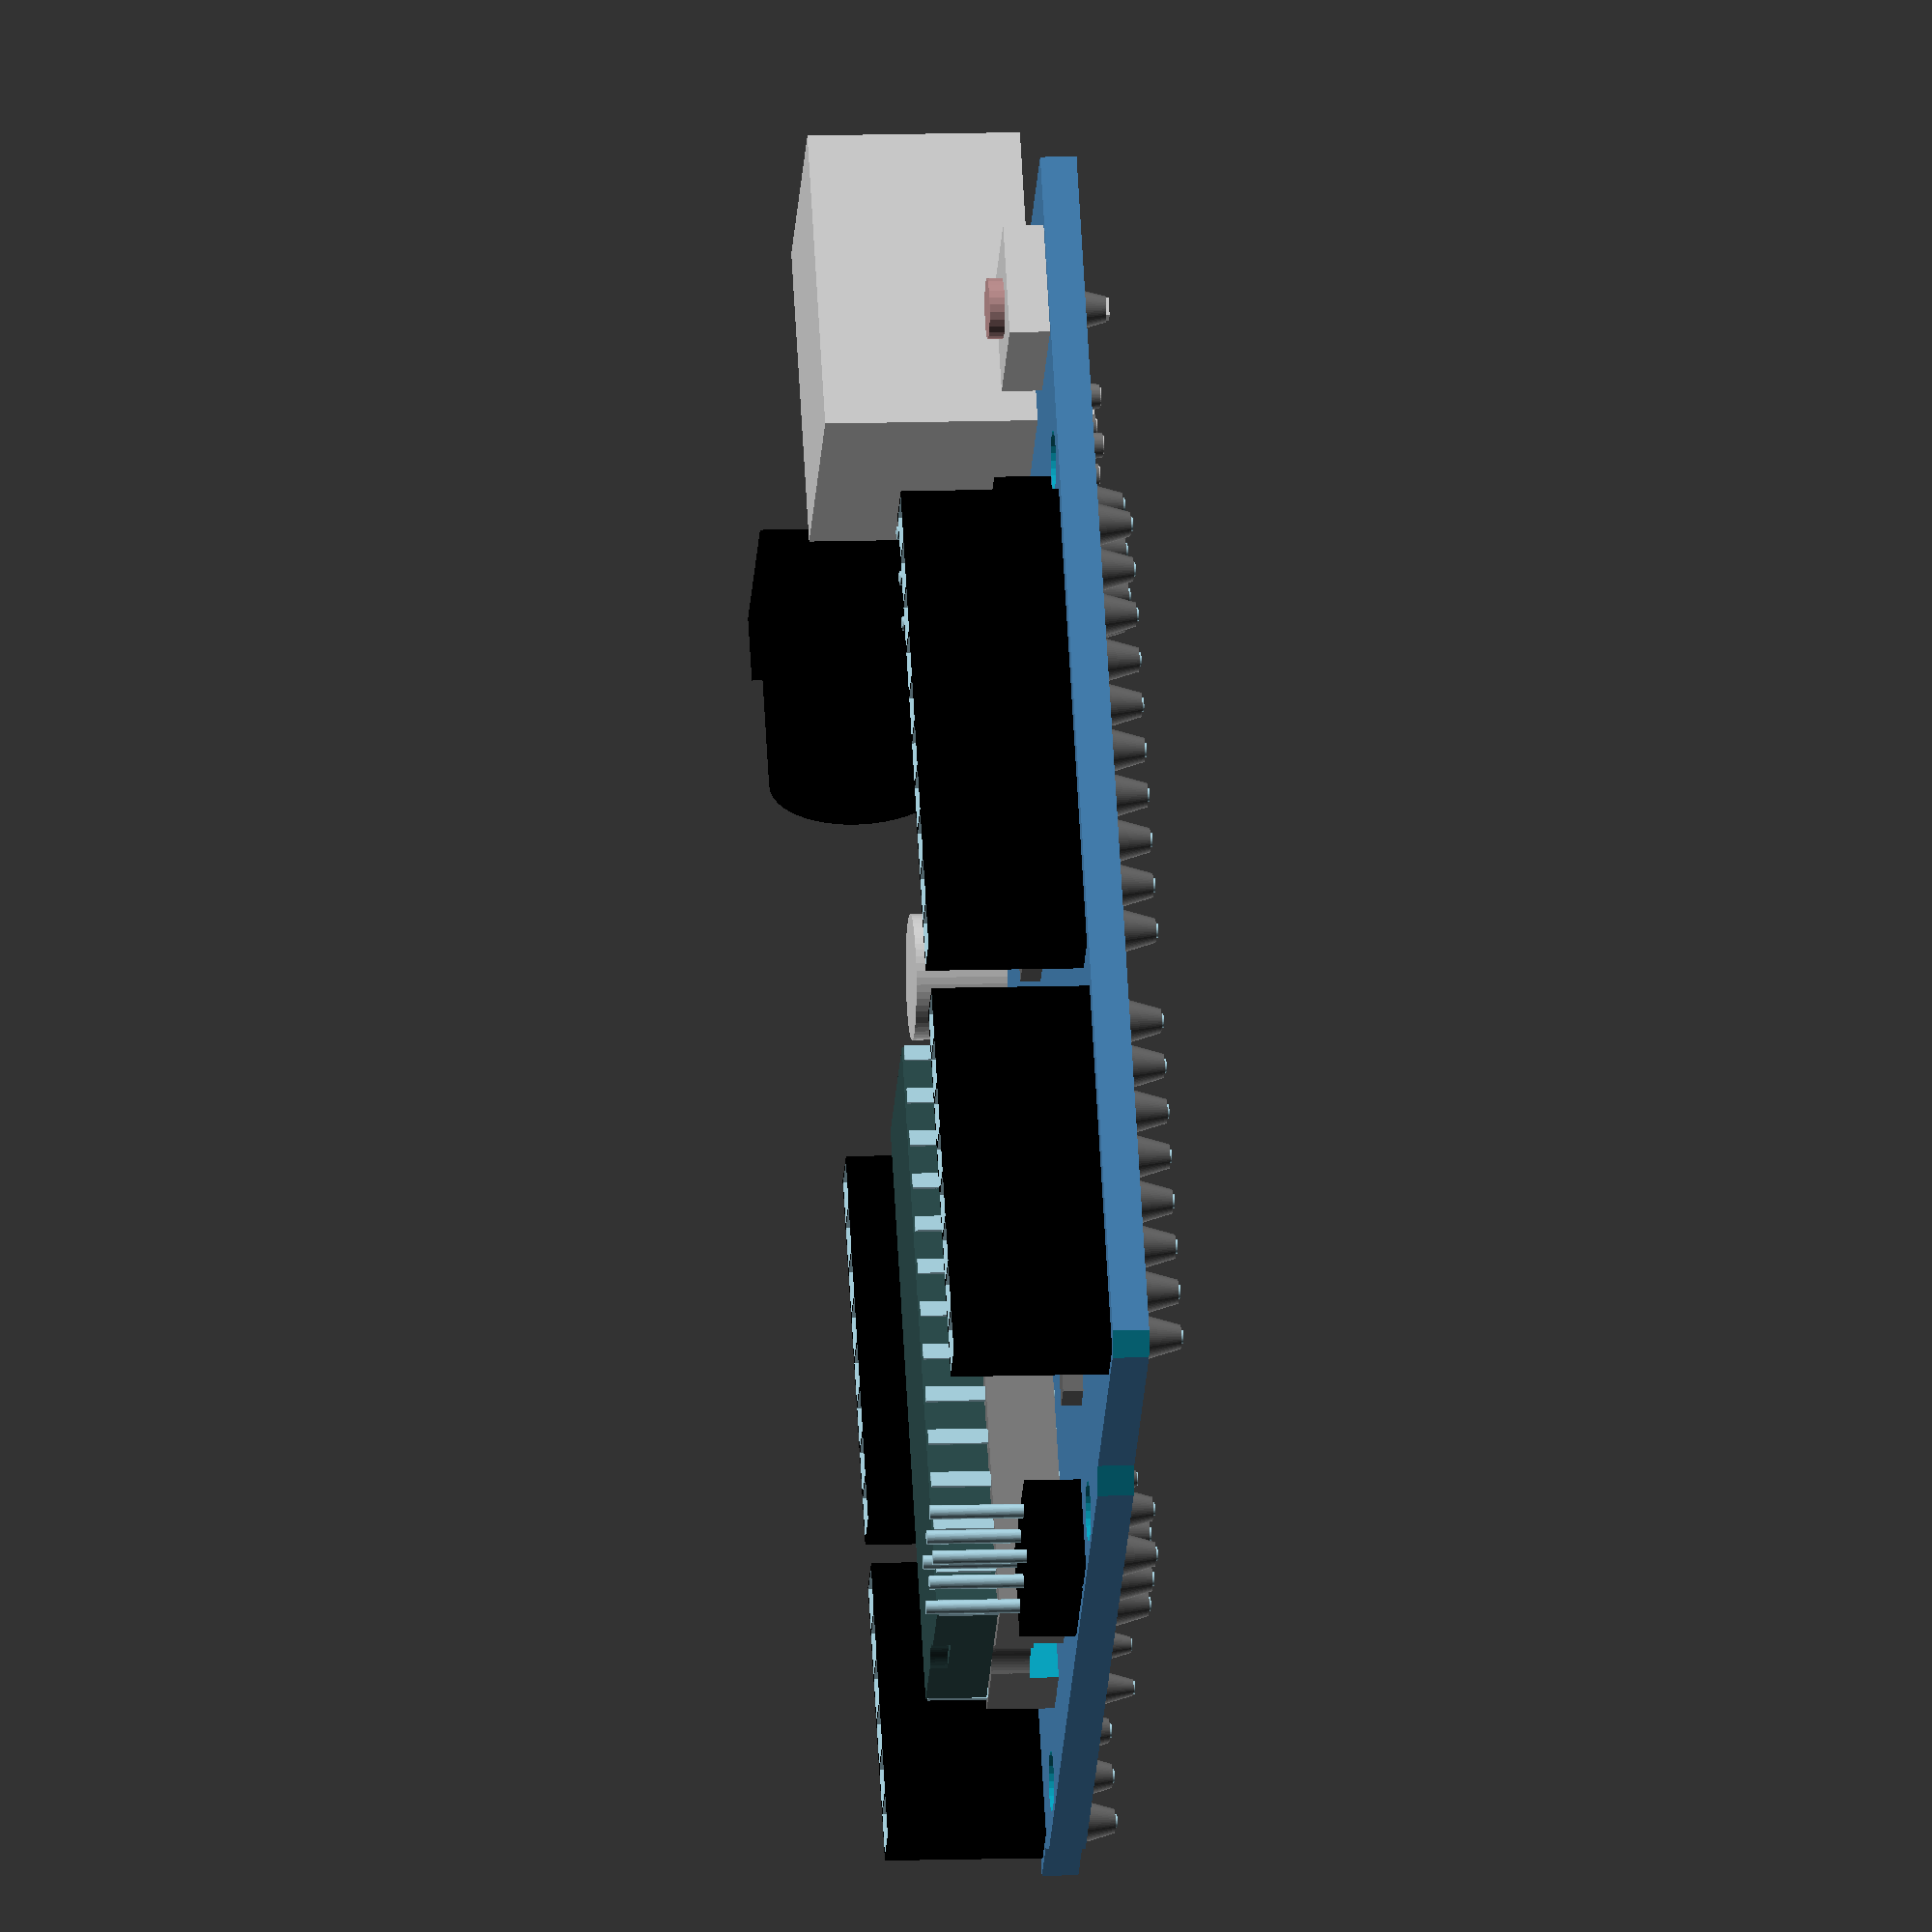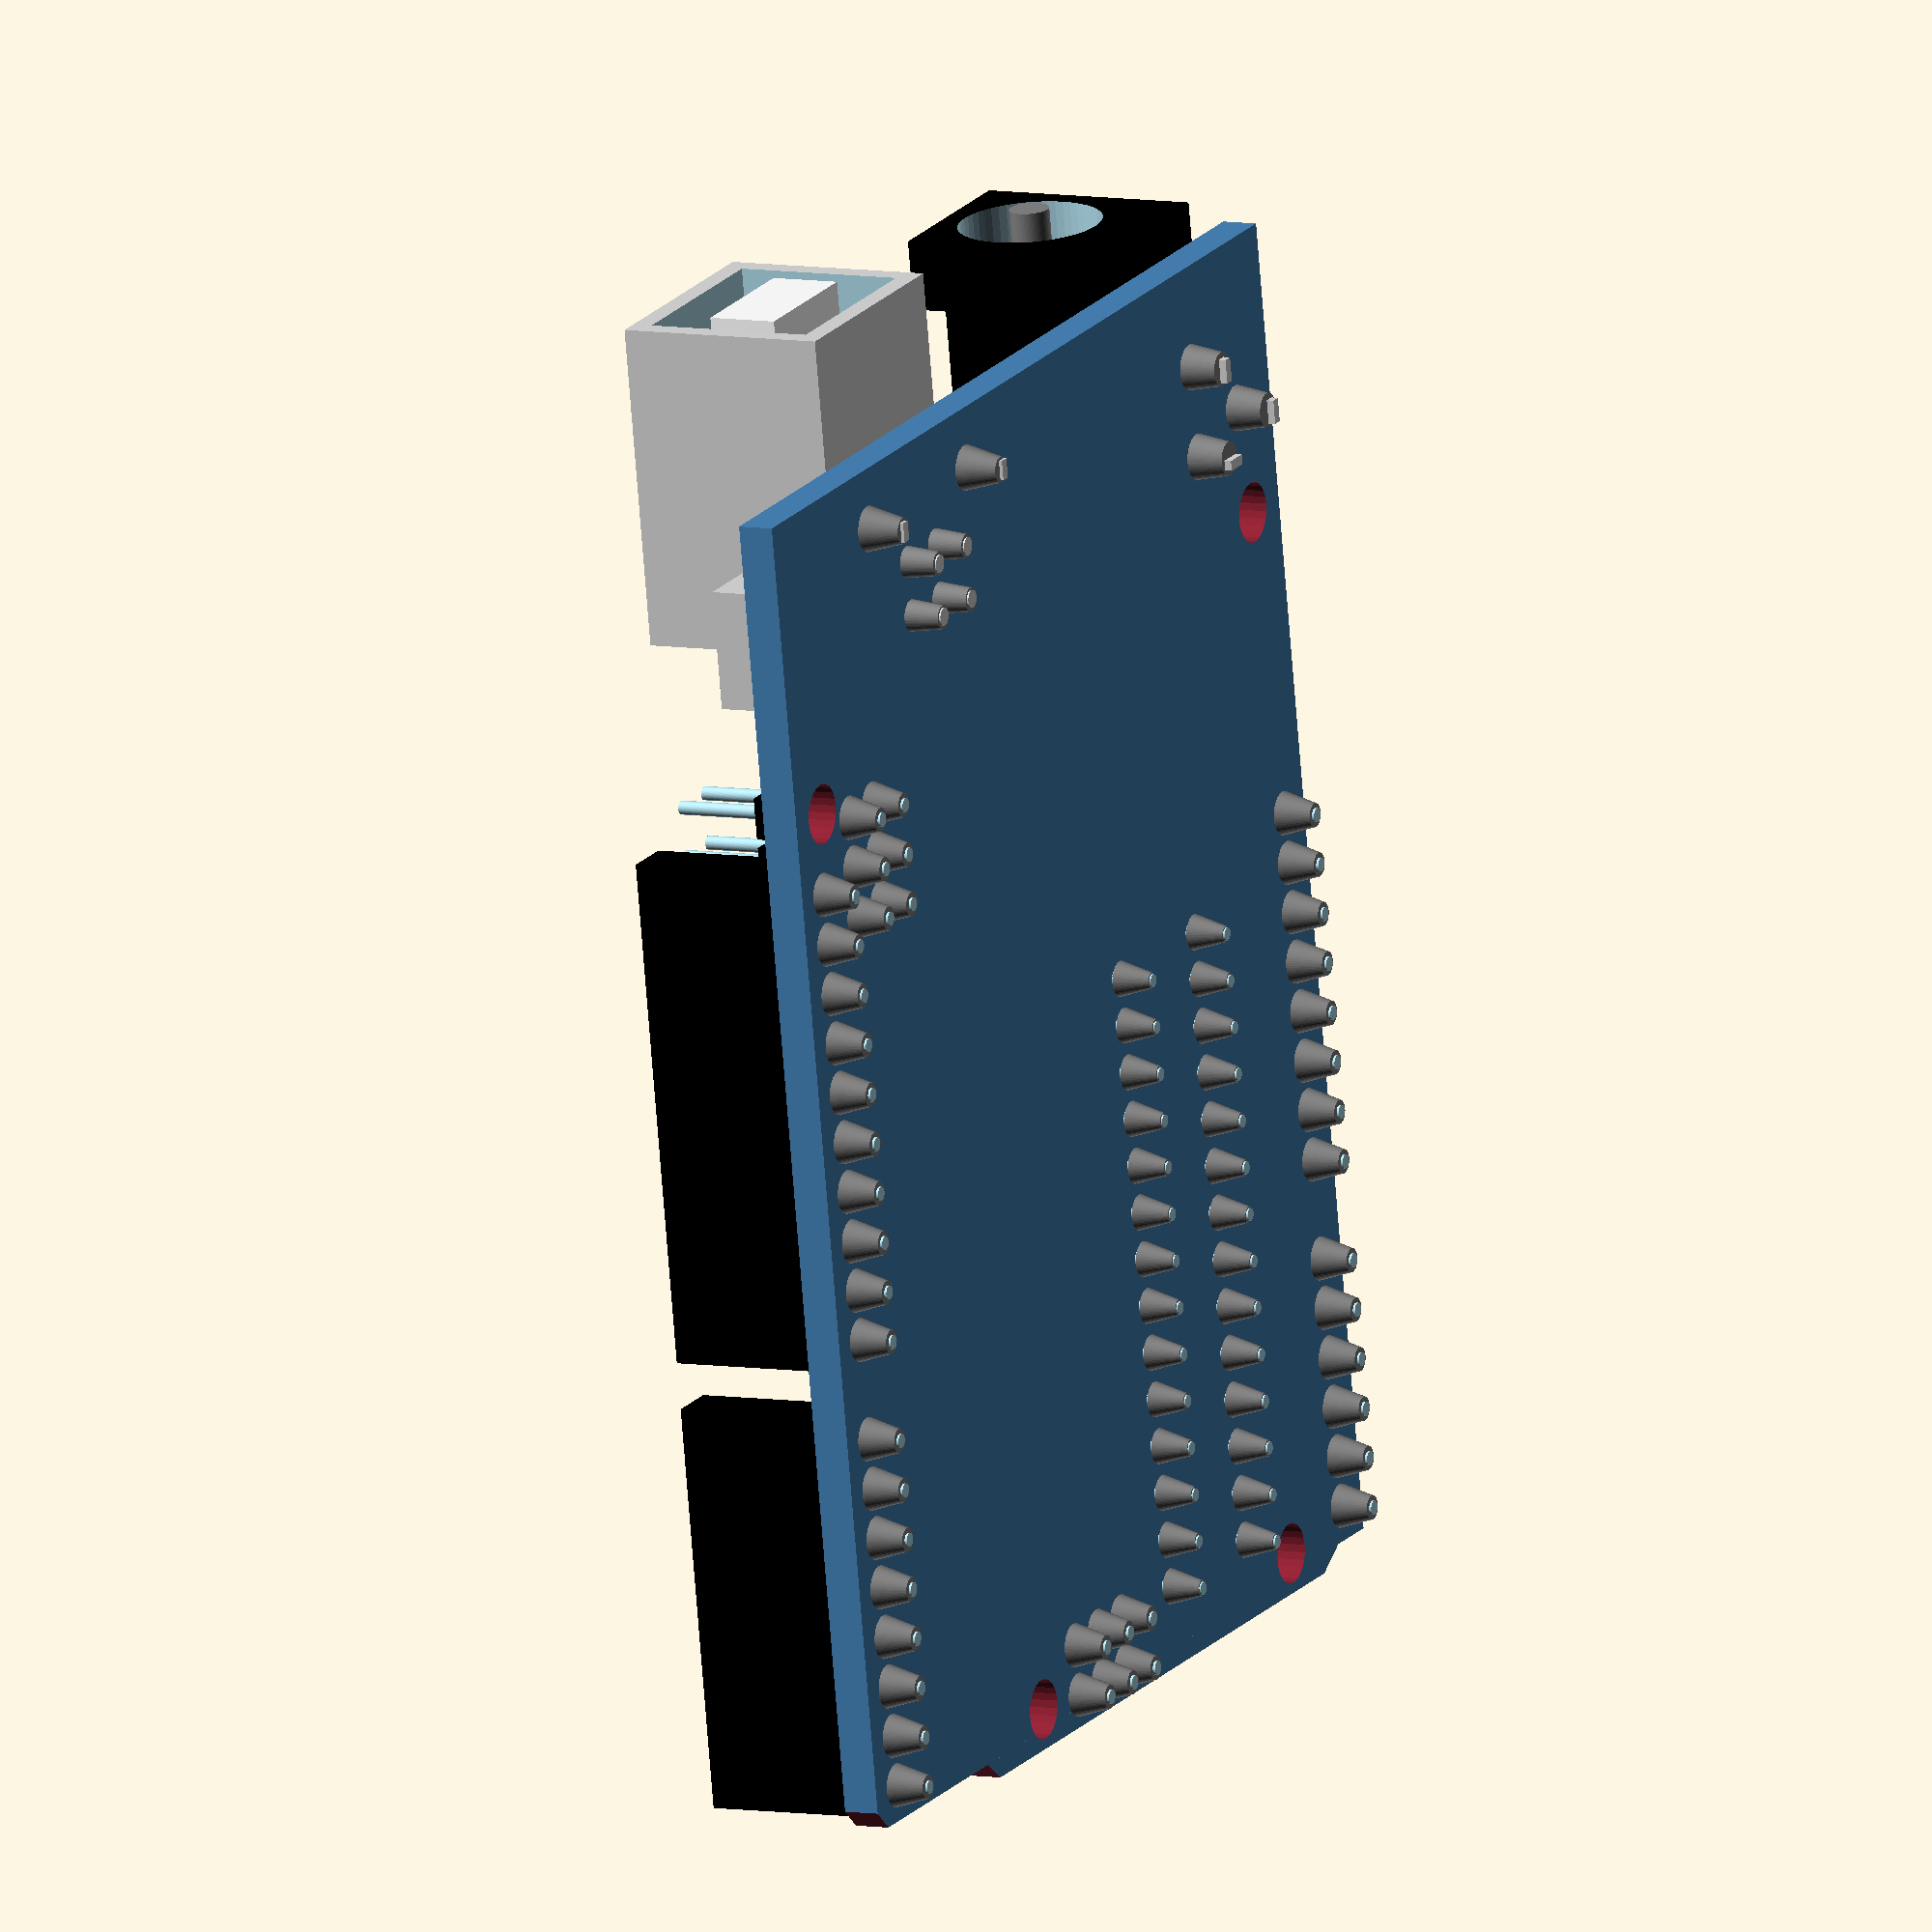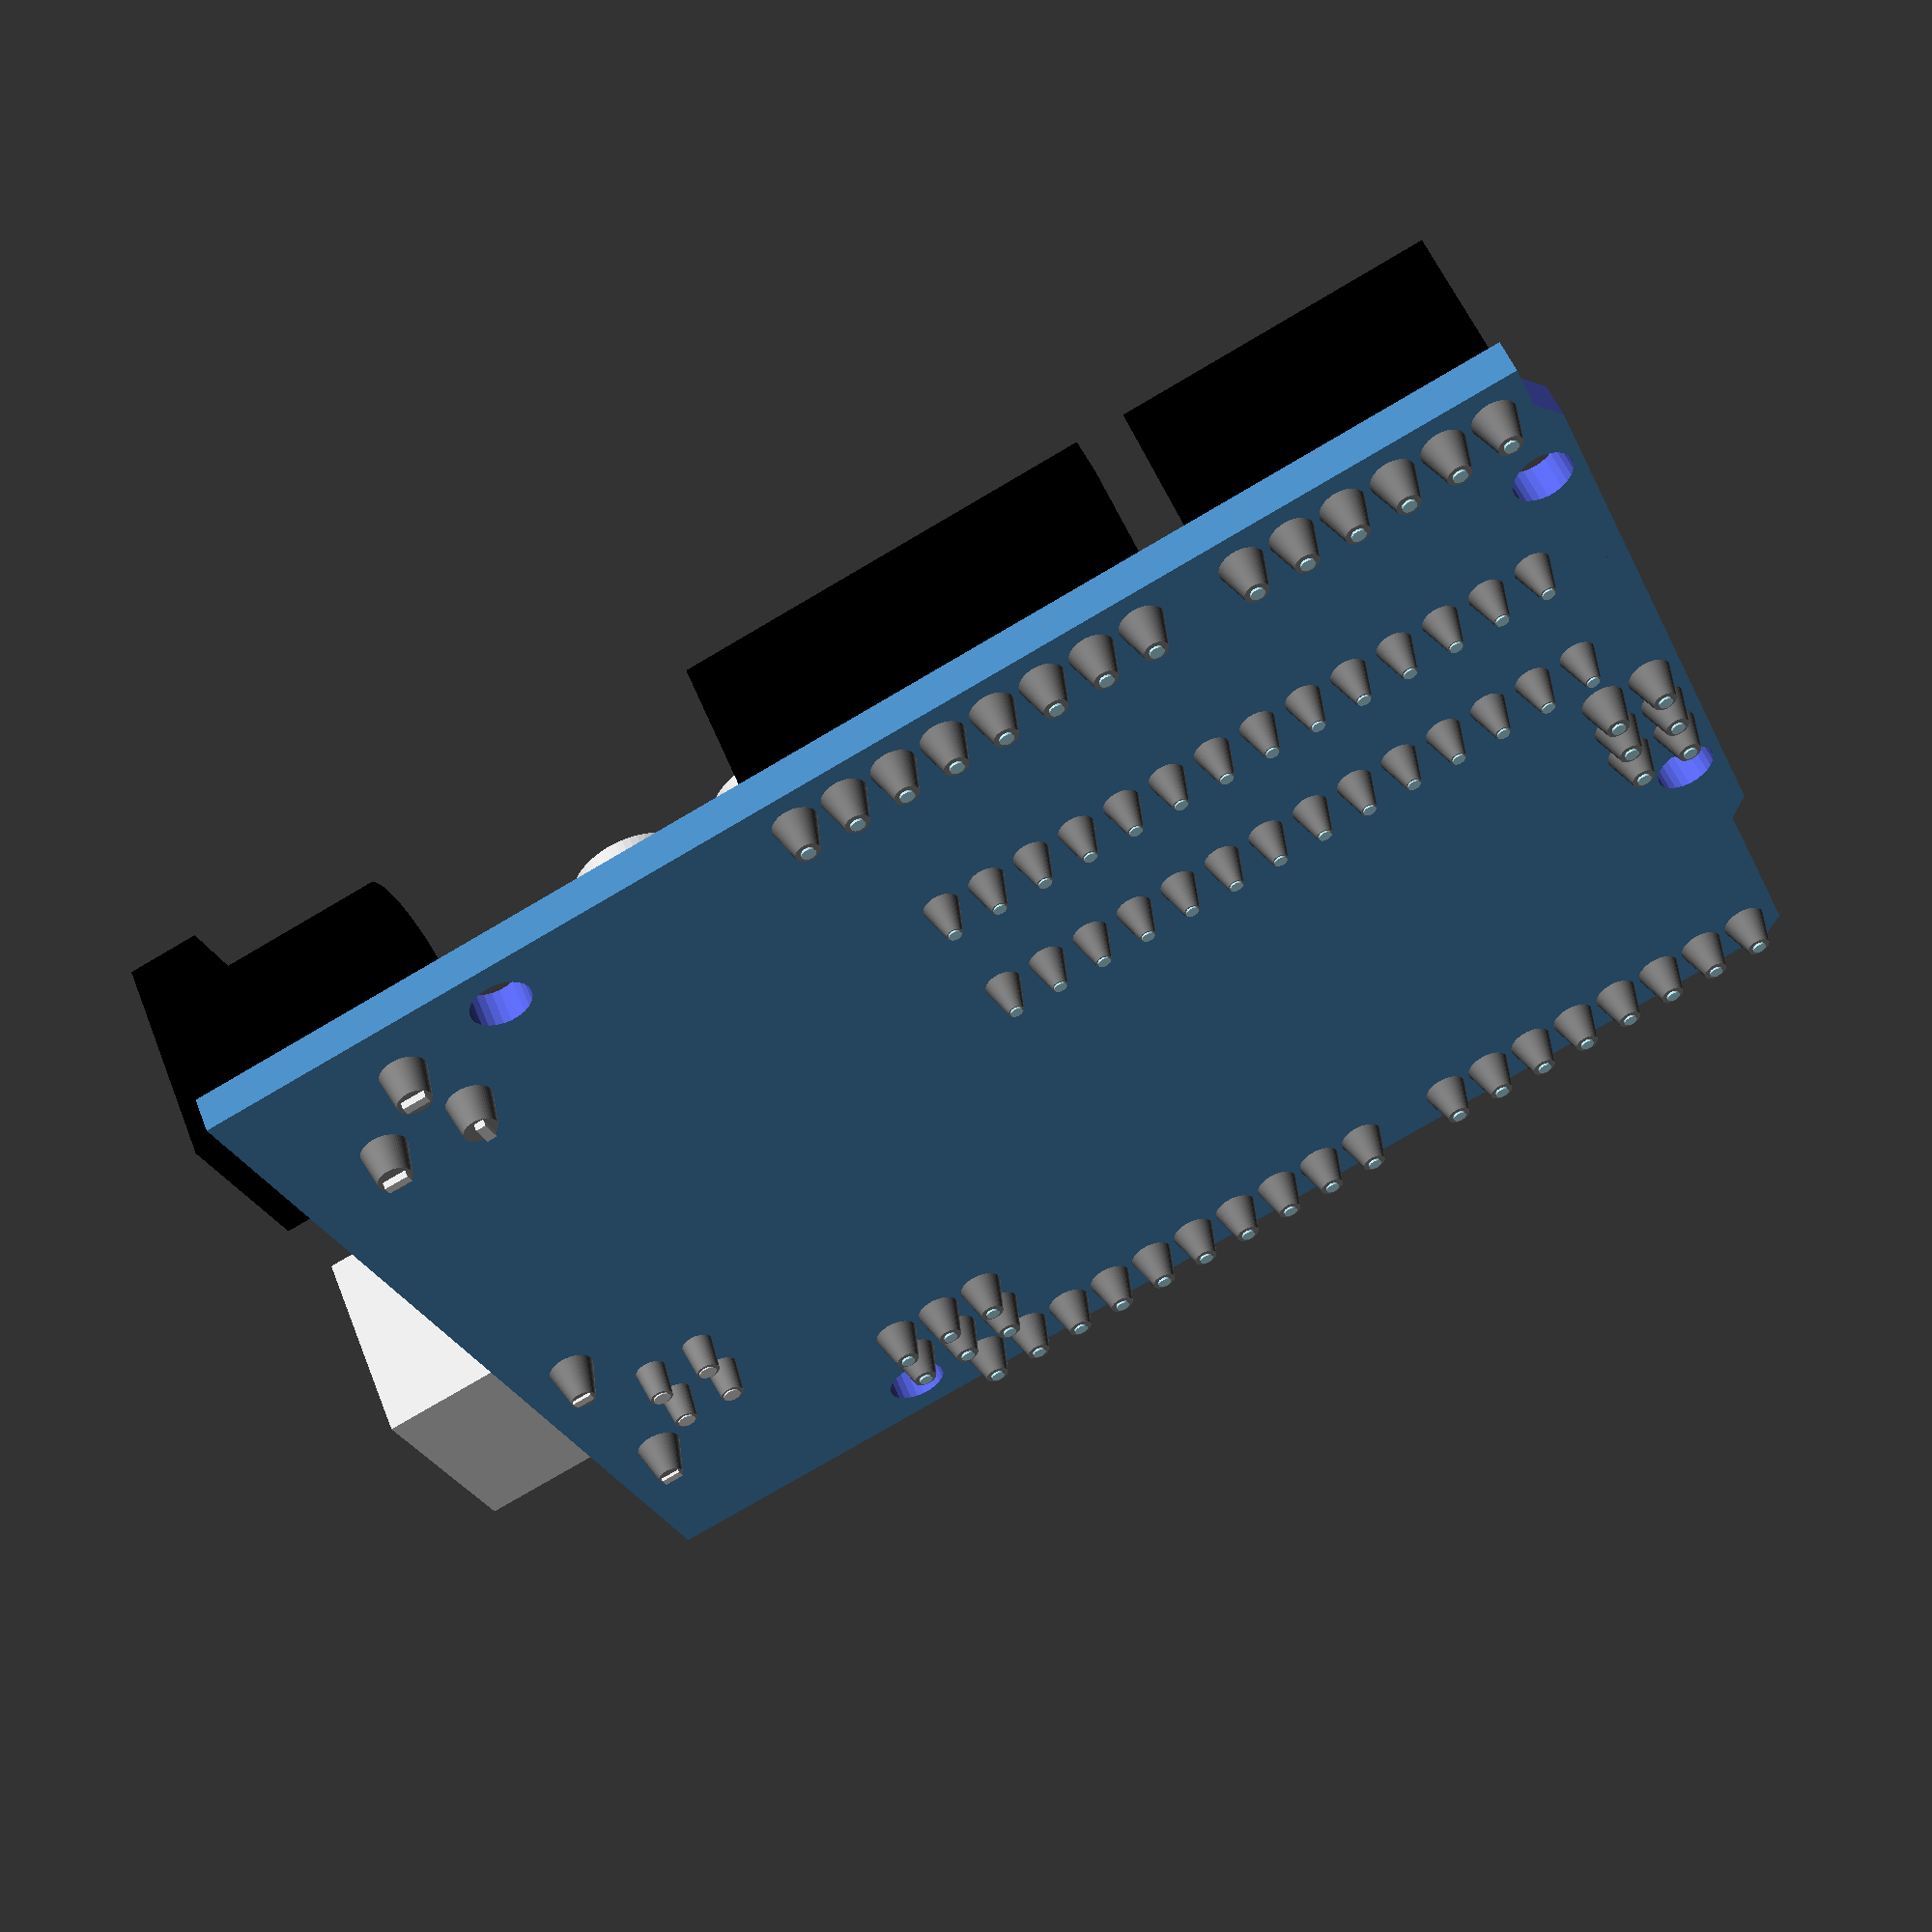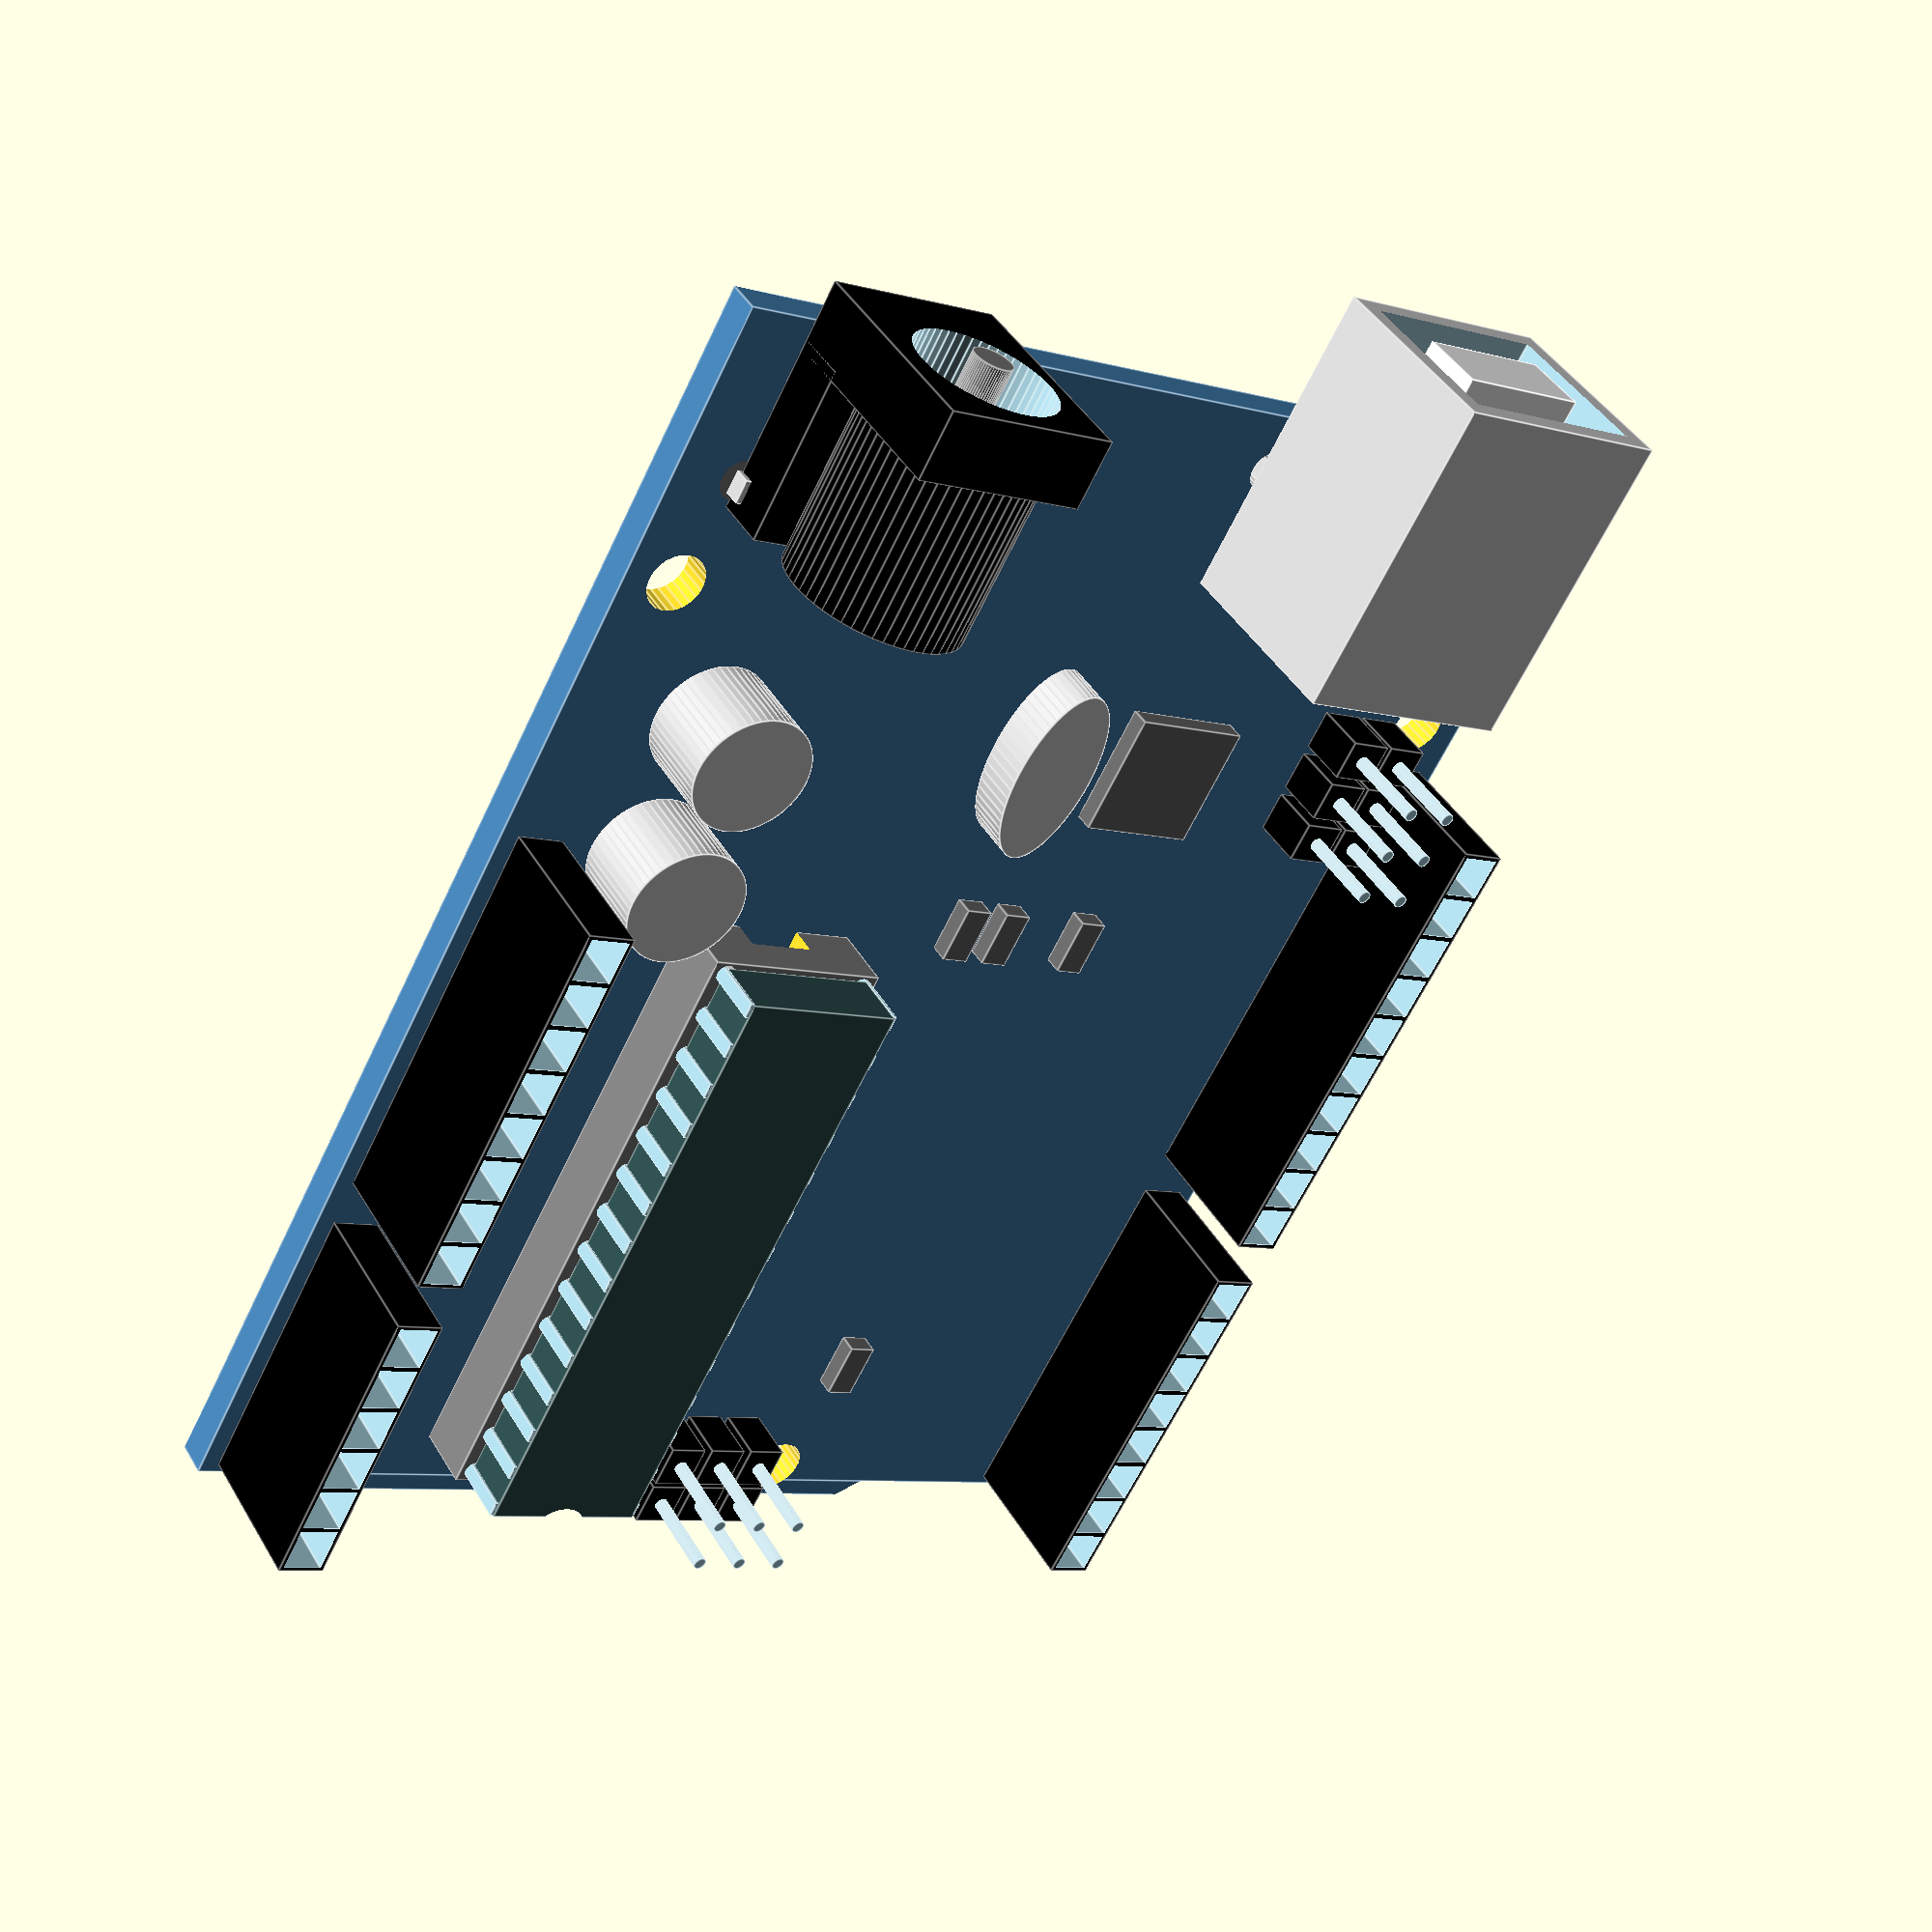
<openscad>
//Arduino uno avec trou percage PCB

//___________________________________VARIABLES__________________________________
afficher_arduino  ="o"; //o,n
afficher_texte    ="n"; //o,n
afficher_anneau   ="n"; //o,n
rotation_360      ="z"; //x,y,z,f,n
mouvement_hauteur ="n";


//___________________________________ANIMATIONS__________________________________
//Mettre :     FPS : 50  -----------    Etapes : 50    -----------
if(afficher_arduino=="o")
{
if(rotation_360=="z" && mouvement_hauteur=="o")
translate([0,0,42]) rotate([0,0,360*$t]) 
translate([0,0,-45*$t]) translate([0,0,2.2]) arduino_uno();
else if(rotation_360=="y" && mouvement_hauteur=="o")
translate([0,0,45]) rotate([0,-360*$t,0])
translate([0,0,-45*$t]) arduino_uno(); 
else if(rotation_360=="x" && mouvement_hauteur=="o")
translate([0,0,45]) rotate([360*$t,0,0])
translate([0,0,-45*$t]) arduino_uno();
else if(rotation_360 =="n" && mouvement_hauteur=="o")
translate([0,0,45]) translate([0,0,-45*$t]) arduino_uno();
else if(rotation_360 =="f")
{
 arduino_uno();
 if(afficher_anneau =="o")arduino_uno_anneau();   
}
else if(rotation_360=="x" && mouvement_hauteur=="n")translate([0,0,1.85]) 
rotate([360*$t,0,0]) arduino_uno();
else if(rotation_360=="y" && mouvement_hauteur=="n")translate([0,0,1.85]) 
rotate([0,360*$t,0]) arduino_uno();
else if(rotation_360=="z" && mouvement_hauteur=="n")translate([0,0,1.85]) 
rotate([0,0,360*$t]) arduino_uno();
else if(rotation_360=="n" && mouvement_hauteur=="n")
{ 
rotate([0,0,-90]) arduino_uno();
if(afficher_anneau =="o") rotate([0,0,-90]) arduino_uno_anneau();
}
else
{ }
}

//___________________________________MODULES__________________________________
module arduino_uno() 
{
    
    //atmega328P
    translate([9.6,14.15,1.73]) support_atmega328P();
    translate([9.6,14.15,1.75]) atmega328P();
    if(afficher_texte=="o") translate([0,0,-1.85]) texte_uno();
   
	translate([-53.7/2,-68/2,0]) 
    {	
		difference() 
        {
			union() 
            {
                //socle bas
		color("SteelBlue") cube([53.7, 67, 1.8]);
                              
                //partie arrière socle bas
		color("SteelBlue") translate([12,67,0]) cube([38.9, 1, 1.8]);
                
                //pin femelles
                translate([2.25,56.3,0]) pin_femelle_8();
                translate([2.25,56.3-(2.54*10),0]) pin_femelle_10();
                translate([51.50,58.85,0]) pin_femelle_6();
                translate([51.50,58.85-(2.54*8),0]) pin_femelle_8();
                        
                //condensateur
		color("LightGrey") translate([45.5,20.9,4.05]) cylinder(r=3.1, h=4.5, center=true, $fn=55);
		color("LightGrey") translate([45.5,28.4,4.05]) cylinder(r=3.1, h=4.5, center=true, $fn=55);
                
                //usb carré
                difference()
                {
		         color("LightGrey") translate([9.6,-6.7,1.8]) cube([12,16.2,10.5]);
                 color("lightblue") translate([9.6+1,-6.7-0.1,1.8+1]) cube([12-2,16.2-2,10.5-2]);   
                }
                color("white") translate([9.6+1+1.5,-6.7-0.1,1.8+1+2.5]) cube([12-2-3,16.2-2,10.5-2-5]);
                
                //bouton reset
		        color("LightGrey") translate([22.9-22.5,52.6-49,1.8]) cube([6,6,2]);
		        color("RosyBrown") translate([25.9-22.5,55.6-49,4.05]) cylinder(r=1.5, h=1, center=true, $fn=25);
                
                //pin ICSP1
                translate([22.22,63.83,0]) pin_male_2();
                translate([22.22+2.54,63.83,0]) pin_male_2();
                translate([22.22+2.54+2.54,63.83,0]) pin_male_2();

                //pin ICSP2
                rotate([0,0,90]) translate([16.5+(2.54*2),-8.2,0]) pin_male_2();
                rotate([0,0,90]) translate([16.5+2.54,-8.2,0]) pin_male_2();
                rotate([0,0,90]) translate([16.5,-8.2,0]) pin_male_2();               
                
                
                //sortie jack alim
                difference()
                {                
		 color("black") translate([41.2,-2,1.8]) cube([9,3.5,11]);                    
                 color("lightblue") rotate([90,0,0]) translate([45.5,8.2,-1.05]) cylinder(r=3.6, h=7.5, center=true, $fn=55);    
	        }
                difference()
                {  
                 color("black") rotate([90,0,0]) translate([45.5,8.2,-5.05]) cylinder(r=4.5, h=9.5, center=true, $fn=55);
                 color("lightblue") rotate([90,0,0]) translate([45.5,8.2,-1.05]) cylinder(r=3.6, h=7.5, center=true, $fn=55);            }
                 color("black") translate([41.2,1,1.8]) cube([9.0,8.8,2.8]);
                 color("grey") rotate([90,0,0]) translate([45.5,8.2,-1.05]) cylinder(r=1.0, h=7.5, center=true, $fn=55);
                 
                 //TKD 16 000
                 color("LightGrey") translate([26.5,20,1.80])
                 resize ([4.5,9.5,0]) cylinder (r=2, h=2.5, $fn=60);  
                 
                //Atmega 16U2 mini
                color("DimGray") translate([15,17,1.8]) rotate([0,0,0]) cube([6.4,6.4,1.0]); 
                 
                //Led Power
                color("DimGray") translate([45.4,39.0,1.8]) rotate([0,0,0]) cube([1.5,3.0,1.0]); 
  
                //Led ON
                color("DimGray") translate([17.0,57.0,1.8]) rotate([0,0,0]) cube([1.5,3.0,1.0]); 
   
                //Led L
                color("DimGray") translate([17.0,29.0,1.8]) rotate([0,0,0]) cube([1.5,3.0,1.0]); 
    
                //Led TX
                color("DimGray") translate([22.0,29.0,1.8]) rotate([0,0,0]) cube([1.5,3.0,1.0]); 
                //Led RX
                color("DimGray") translate([24.5,29.0,1.8]) rotate([0,0,0]) cube([1.5,3.0,1.0]);            
           }
                      
             // trous pin arduino uno
             for (i = [-4:3])  
              {                          
               color("grey")translate ([2.24,i*2.54+57.56,0.89]) cylinder (r=0.44, h=1.83, $fn=60, center=true );
              }
             for (i = [-15:-6])  
              {                          
               color("grey")translate ([2.24,i*2.54+57.56,0.89]) cylinder (r=0.44, h=1.83, $fn=60, center=true );
              }
             //ICSP1
             for (i = [0:2])  
              {                          
               color("grey")translate ([i*2.54+22.22,66.38-2.54,0.89]) cylinder (r=0.44, h=1.83, $fn=60, center=true );
               color("grey")translate ([i*2.54+22.22,66.38,0.89]) cylinder (r=0.44, h=1.83, $fn=60, center=true );
              }
             //ICSP2
             for (i = [0:2])  
              {                          
               color("grey")translate ([8.2,i*2.54+16.50,0.89]) cylinder (r=0.44, h=1.83, $fn=60, center=true );
               color("grey")translate ([8.2-2.54,i*2.54+16.50,0.89]) cylinder (r=0.44, h=1.83, $fn=60, center=true );
              }
             for (i = [-2:3])  
              {                          
               color("grey")translate ([51.50,i*2.54+57.56,0.89]) cylinder (r=0.44, h=1.83, $fn=60, center=true );
              }
             for (i = [-11:-4])  
              {                          
               color("grey")translate ([51.50,i*2.54+57.56,0.89]) cylinder (r=0.44, h=1.83, $fn=60, center=true );
              } 
             //Trous ATMEGA 328P
             for (i = [8:21])  
              {                          
               color("grey")translate ([40.55,i*2.4+13.35,0.89]) cylinder (r=0.44, h=1.83, $fn=60, center=true );
               color("grey")translate ([40.55-8.2,i*2.40+13.35,0.89]) cylinder (r=0.44, h=1.83, $fn=60, center=true );
              }              
              
              
		translate([-1.8,64.2,-.5]) rotate([0,0,45]) cube([6.4,3.6,3]);
		translate([12,67,-.5]) rotate([0,0,38.7]) cube([6.4,3.6,3]);
		translate([45.359,70.2,-.5]) rotate([0,0,-30]) cube([6.4,3.6,3]);
              
         //trous de percage fixation
		translate([2.8+0.05,16.3-0.80,0]) cylinder(r=1.5,h=10,center=true,$fn=25);
		translate([17+1.40,66.2-0.2,0]) cylinder(r=1.5,h=10,center=true,$fn=25);
		translate([44.9+1-0.05,66.0,0]) cylinder(r=1.5,h=10,center=true,$fn=25);
		translate([50.9-0.05,15.7-1.7,0]) cylinder(r=1.5,h=10,center=true,$fn=25);
              
		color("LightGrey")translate([10.2,3.0,0]) cylinder(r=1.1, h=3.62, center=true,$fn=25);
        color("LightGrey")translate([21.0,3.0,0]) cylinder(r=1.1, h=3.62, center=true,$fn=25);
              
        color("LightGrey")translate([14.0,8.5,0]) cylinder(r=0.60,h=3.62,center=true,$fn=25);
        color("LightGrey")translate([17.10,8.5,0]) cylinder(r=0.60,h=3.62,center=true,$fn=25);
        color("LightGrey")translate([17.10,8.5-2.7,0]) cylinder(r=0.60,h=3.62,center=true,$fn=25);      
        color("LightGrey")translate([14.0,8.5-2.7,0]) cylinder(r=0.60,h=3.62,center=true,$fn=25);
              
        color("LightGrey")translate([50.0,8.4,0]) cylinder(r=1.1,h=3.62,center=true,$fn=25);
        color("LightGrey")translate([45.6,9.6,0]) cylinder(r=1.1,h=3.62,center=true,$fn=25);
        color("LightGrey")translate([45.6,9.6-4.6,0]) cylinder(r=1.1,h=3.62,center=true,$fn=25);
      }
      
        color("LightGrey") translate([9.9,2.5,-2.1]) cube([0.5,1,4.8]);
        color("LightGrey") translate([20.85,2.5,-2.1]) cube([0.5,1,4.8]);
      
       color("LightGrey") translate([50,7.90,-2.1]) cube([0.5,1.2,4.8]);
       color("LightGrey") translate([45,9.55,-2.1]) cube([1.2,0.5,4.8]);
       color("LightGrey") translate([45.3,4.45,-2.1]) cube([0.5,1.2,4.8]);
      
        color("grey")translate([10.20,2.99,-20.97]) translate([0,0,20]) cylinder($fa=12,$fn=60,h=1.93,r1=0.65,r2=1.15, center = true);
        color("grey")translate([10.20+10.80,2.99,-20.97]) translate([0,0,20]) cylinder($fa=12,$fn=60,h=1.93,r1=0.65,r2=1.15, center = true);
        color("LightGrey")translate([14.0,8.5,0]) cylinder(r=0.60-0.15,h=3.62,center=true,$fn=25);
        color("LightGrey")translate([17.10,8.5,0]) cylinder(r=0.60-0.15,h=3.62,center=true,$fn=25);
        color("LightGrey")translate([17.10,8.5-2.7,0]) cylinder(r=0.60-0.15,h=3.62,center=true,$fn=25);      
        color("LightGrey")translate([14.0,8.5-2.7,0]) cylinder(r=0.60-0.15,h=3.62,center=true,$fn=25);
        color("grey")translate([17.10,5.79,-20.87]) translate([0,0,20]) cylinder($fa=12,$fn=60,h=1.73,r1=0.60,r2=0.80, center = true);
        color("grey")translate([17.10-3.1,5.79,-20.87]) translate([0,0,20]) cylinder($fa=12,$fn=60,h=1.73,r1=0.60,r2=0.80, center = true);
        color("grey")translate([17.10-3.1,5.79+2.75,-20.87]) translate([0,0,20]) cylinder($fa=12,$fn=60,h=1.73,r1=0.60,r2=0.80, center = true);
        color("grey")translate([17.10,5.79+2.75,-20.87]) translate([0,0,20]) cylinder($fa=12,$fn=60,h=1.73,r1=0.60,r2=0.80, center = true); 
        color("grey")translate([45.55,5.0,-20.87]) translate([0,0,20]) cylinder($fa=12,$fn=60,h=1.73,r1=0.85,r2=1.15, center = true);   
        color("grey")translate([45.55+4.48,5.0+3.40,-20.87]) translate([0,0,20]) cylinder($fa=12,$fn=60,h=1.73,r1=0.85,r2=1.15, center = true);
        color("grey")translate([45.55,5.0+4.6,-20.87]) translate([0,0,20]) cylinder($fa=12,$fn=60,h=1.73,r1=0.85,r2=1.15, center = true);  
      
        color("grey")translate([45.55,5.0+4.6,-18.301]) translate([0,0,20]) cylinder($fa=12,$fn=60,h=0.2,r1=1.20,r2=1.20, center = true);  
        color("grey")translate([50.55,5.0+3.4,-18.301]) translate([0,0,20]) cylinder($fa=12,$fn=60,h=0.2,r1=1.20,r2=1.20, center = true);  
   }
   
}

module atmega328P()
{
        //atmega328P        
         difference()
         {         
		  color("DarkSlateGray") translate([0,0,2.0+6.0/2]) cube([9.8-1.3,32.5-0.55,6.0/2],center=true);
          color("DarkSlateGray") translate([0,17.0,6.1]) cylinder(r=1.55,h=0.95,$fn=60,center=true);   
         }
               for (i = [0:13])  
              {                          
               color("LightBlue") translate([4.3,i*2.4+2.40/2-2.54*6.5-0.3,3.90]) cube([0.2,0.80,5],center=true);
               color("LightBlue") translate([-4.3,i*2.40+2.40/2-2.54*6.5-0.3,3.90]) cube([0.2,0.80,5],center=true);
              }        
} 

module support_atmega328P()
{     
        //support atmega328P 2x14 broches
        difference()
        {
          color("Grey") translate([0,0,1.8]) cube([9.8,32.5,6.7/2],center=true);           
              for (i = [0:13])  
              {                          
               color("grey") translate([4.1,i*2.4+2.40/2-2.54*6.5-0.3,5.83/2-1]) cylinder(r=0.50, h=5.83, $fn=60,center=true);
               color("grey") translate([-4.1,i*2.40+2.40/2-2.54*6.5-0.3,5.83/2-1]) cylinder(r=0.50,h=5.83,$fn=60,center=true);
              }
             color("grey") translate([0,17.0,1.9]) cylinder(r=1.50,h=3.83,$fn=60,center=true);
             translate([0,0,0.4]) cube([7.0/2,32.5+0.5,6.7/2-2+1],center=true); 
        }
              translate([0,2.40/2,0])
              for (i = [0:13])  
              {         
               color("LightBlue")translate ([4.1,i*2.4-2.54*6.5-0.3,-1.33]) cylinder (r2=0.50,r1=0.32,h=4.98,$fn=60,center=true);
               color("LightBlue")translate ([-4.1,i*2.40-2.54*6.5-0.3,-1.33]) cylinder (r2=0.50,r1=0.32,h=4.98,$fn=60,center=true);
              }
              
               //soudure cylindrique
         for (i = [0:13])  
          {
           color("grey")translate([4.1,i*2.40+1.20-2.54*6.5-0.3,-22.87]) translate([0,0,20]) cylinder($fa=12,$fn=60,h=1.73,r1=0.4,r2=0.9, center = true);
           color("grey")translate([4.1-8.2,i*2.40+1.20-2.54*6.5-0.3,-22.87]) translate([0,0,20]) cylinder($fa=12,$fn=60,h=1.73,r1=0.4,r2=0.9, center = true); 
          }
}
     
module arduino_uno_anneau() 
{
	translate([-53.7/2,-68/2,0]) 
    {
		translate([2.8+0.05,16.3-0.80,0]) cylinder(r=1.5, h=10, center=true, $fn=25);
		translate([17+1.40,66.2-0.2,0]) cylinder(r=1.5, h=10, center=true, $fn=25);
		translate([44.9+1-0.05,66.0,0]) cylinder(r=1.5, h=10, center=true, $fn=25);
		translate([50.9-0.05,15.7-1.7,0]) cylinder(r=1.5, h=10, center=true, $fn=25);
	}
}

module pin_femelle_6()
 {
      //tiges
         for (i = [-2:3])  
          {
           color("lightblue") translate([0,i*2.54+(-2.54/2),5.7-5]) cylinder (r=0.35, h=5.10, $fn=60, center=true );  
          }
          
          
         difference()
         {
          color("black")translate([0,0,5.7]) cube([2.50,2.56*6,7.80], center=true);           
          for (i = [-2:3])  
          {
           color("lightblue") translate([0,i*2.54+(-2.54/2),6.21]) cube([2.10,2.30,6.80], center=true );         
          }  
         }
         
          //soudure cylindrique pin femelle
         for (i = [-2:3])  
          {
           color("grey") translate([0,i*2.54+(-2.54/2),-20.87]) translate([0,0,20]) cylinder(, $fa = 12, $fn = 60, h = 1.73, r1 = 0.6, r2 = 1.1, center=true); 
          }        
 }
 
module pin_femelle_7()
 {
      //tiges
         for (i = [-3:3])  
          {
           color("lightblue") translate([0,i*2.54,5.7-5]) cylinder (r=0.35, h=5.10, $fn=60, center=true );  
          }
          
          
         difference()
         {
          color("black") translate([0,0,5.7]) cube([2.50,2.56*7,7.80], center=true);           
         for (i = [-3:3])  
          {
           color("lightblue") translate([0,i*2.54,6.21]) cube([2.10,2.30,6.80], center=true );         
          }  
         }
         
          //soudure cylindrique pin femelle
         for (i = [-3:3])  
          {
           color("grey") translate([0,i*2.54,-20.87]) translate([0,0,20]) cylinder(, $fa = 12, $fn = 60, h = 1.73, r1 = 0.6, r2 = 1.1, center = false); 
          }        
 }
 
module pin_femelle_8()
 {
      //tiges
         for (i = [-4:3])  
          {
           color("lightblue")translate ([0,i*2.54+(2.54/2),5.7-5]) cylinder (r=0.35, h=5.10, $fn=60, center=true );  
          }
                   
         difference()
         {
          color("black")translate([0,0,5.7]) cube([2.50,2.56*8,7.80], center=true);           
         for (i = [-4:3])  
          {
          color("lightblue")translate([0,i*2.54+(2.54/2),6.21]) cube([2.10,2.30,6.80],center=true );         
          }  
         }
         
          //soudure cylindrique pin femelle
         for (i = [-4:3])  
          {
           color("grey") translate([0,i*2.54+(2.54/2),-20.87]) translate([0,0,20]) cylinder(, $fa = 12, $fn = 60, h = 1.73, r1 = 0.6, r2 = 1.1, center=true); 
          }        
 }
 
module pin_femelle_10()
 {
      //tiges
         for (i = [-5:4])  
          {
           color("lightblue")translate ([0,i*2.54+(2.54/2),5.7-5]) cylinder (r=0.35, h=5.10, $fn=60, center=true );  
          }
                   
         difference()
         {
        color("black")translate([0,0,5.7]) cube([2.50,2.56*10,7.80], center=true );           
         for (i = [-5:4])  
          {
           color("lightblue")translate([0,i*2.54+(2.54/2),6.21]) cube([2.10,2.30,6.80],center=true );         
          }  
         }
         
          //soudure cylindrique pin femelle
         for (i = [-5:4])  
          {
           color("grey") translate([0,i*2.54+(2.54/2),-20.87]) translate([0,0,20]) cylinder(, $fa = 12, $fn = 60, h = 1.73, r1 = 0.6, r2 = 1.1, center=true); 
          }        
 }

module pin_male_2()
 {
      //pin écran
         for (i = [0:1])  
          {
           color("lightblue")translate([0,i*2.54,5.7-2]) cylinder(r=0.35, h=11.10, $fn=60, center=true );  
          }
          
         for (i = [0:1])  
          {    
           color("black") translate([0,i*2.54,3.21]) cube([2.10,2.30,2.80], center=true ); 
          }
         
          //soudure cylindrique
         for (i = [0:1])  
          {
           color("grey")translate([0,i*2.54,-20.87]) translate([0,0,20]) cylinder(, $fa = 12, $fn = 60, h = 1.73, r1 = 0.6, r2 = 1.1, center = true); 
          }         
 } 
 
 
 
 
 
module texte_uno()
{
    //texte à droite
    color("White") translate([-20.3,31.5,3.64]) rotate([0,0,-180]) linear_extrude(height=0.01105) text("RX<-0",font="Arial:style=Bold",size=0.75,spacing=1.0);
    color("White") translate([-20.3,31.5-2.54,3.64]) rotate([0,0,-180]) linear_extrude(height=0.01105) text("TX<-1",font="Arial:style=Bold",size=0.75,spacing=1.0);
    color("White") translate([-22.55,31.5-(2.54*2),3.64]) rotate([0,0,-180]) linear_extrude(height=0.01105) text("2",font="Arial:style=Bold",size=0.75,spacing=1.0);
    color("White") translate([-21.95,31.5-(2.54*3),3.64]) rotate([0,0,-180]) linear_extrude(height=0.01105) text("~3",font="Arial:style=Bold",size=0.75,spacing=1.0);
    color("White") translate([-22.55,31.5-(2.54*4),3.64]) rotate([0,0,-180]) linear_extrude(height=0.01105) text("4",font="Arial:style=Bold",size=0.75,spacing=1.0);
    color("White") translate([-21.95,31.5-(2.54*5),3.64]) rotate([0,0,-180]) linear_extrude(height=0.01105) text("~5",font="Arial:style=Bold",size=0.75,spacing=1.0);
    color("White") translate([-21.95,31.5-(2.54*6),3.64]) rotate([0,0,-180]) linear_extrude(height=0.01105) text("~6",font="Arial:style=Bold",size=0.75,spacing=1.0);
    color("White") translate([-22.55,31.5-(2.54*7),3.64]) rotate([0,0,-180]) linear_extrude(height=0.01105) text("7",font="Arial:style=Bold",size=0.75,spacing=1.0);
    color("White") translate([-22.55,31.5-(2.54*9),3.64]) rotate([0,0,-180]) linear_extrude(height=0.01105) text("8",font="Arial:style=Bold",size=0.75,spacing=1.0);
    color("White") translate([-21.95,31.5-(2.54*10),3.64]) rotate([0,0,-180]) linear_extrude(height=0.01105) text("~9",font="Arial:style=Bold",size=0.75,spacing=1.0);
    color("White") translate([-21.35,31.5-(2.54*11),3.64]) rotate([0,0,-180]) linear_extrude(height=0.01105) text("~10",font="Arial:style=Bold",size=0.75,spacing=1.0);
    color("White") translate([-21.35,31.5-(2.54*12),3.64]) rotate([0,0,-180]) linear_extrude(height=0.01105) text("~11",font="Arial:style=Bold",size=0.75,spacing=1.0);
    color("White") translate([-21.85,31.5-(2.54*13),3.64]) rotate([0,0,-180]) linear_extrude(height=0.01105) text("12",font="Arial:style=Bold",size=0.75,spacing=1.0);
    color("White") translate([-21.85,31.5-(2.54*14),3.64]) rotate([0,0,-180]) linear_extrude(height=0.01105) text("13",font="Arial:style=Bold",size=0.75,spacing=1.0);
    color("Grey") translate([-20.85,31.5-(2.54*15),3.64]) rotate([0,0,-180]) linear_extrude(height=0.01105) text("GND",font="Arial:style=Bold",size=0.75,spacing=1.0);
    color("White") translate([-20.40,31.5-(2.54*16),3.64]) rotate([0,0,-180]) linear_extrude(height=0.01105) text("AREF",font="Arial:style=Bold",size=0.75,spacing=1.0);
    //texte à gauche
    color("White") translate([23.1,31.5,3.64]) rotate([0,0,-180]) linear_extrude(height=0.01105) text("A5",font="Arial:style=Bold",size=0.75,spacing=1.0);
    color("White") translate([23.1,31.5-2.54,3.64]) rotate([0,0,-180]) linear_extrude(height=0.01105) text("A4",font="Arial:style=Bold",size=0.75,spacing=1.0);
    color("White") translate([23.1,31.5-(2.54*2),3.64]) rotate([0,0,-180]) linear_extrude(height=0.01105) text("A3",font="Arial:style=Bold",size=0.75,spacing=1.0);
    color("White") translate([23.1,31.5-(2.54*3),3.64]) rotate([0,0,-180]) linear_extrude(height=0.01105) text("A2",font="Arial:style=Bold",size=0.75,spacing=1.0);
    color("White") translate([23.1,31.5-(2.54*4),3.64]) rotate([0,0,-180]) linear_extrude(height=0.01105) text("A1",font="Arial:style=Bold",size=0.75,spacing=1.0);
    color("White") translate([23.1,31.5-(2.54*5),3.64]) rotate([0,0,-180]) linear_extrude(height=0.01105) text("A0",font="Arial:style=Bold",size=0.75,spacing=1.0);
    color("White") translate([23.1,31.5-(2.54*7),3.64]) rotate([0,0,-180]) linear_extrude(height=0.01105) text("VIN",font="Arial:style=Bold",size=0.75,spacing=1.0);
    color("Grey") translate([21.95,31.1-(2.54*8),3.64]) rotate([0,0,-90]) linear_extrude(height=0.01105) text("GND",font="Arial:style=Bold",size=0.75,spacing=1.0);    
    color("White") translate([22.3,9.5,3.6002]) cube([2.2,5,0.1],center=true);
    color("White") translate([23.1,31.5-(2.54*10),3.64]) rotate([0,0,-180]) linear_extrude(height=0.01105) text("5V",font="Arial:style=Bold",size=0.75,spacing=1.0);
    color("White") translate([23.1,31.5-(2.54*11),3.64]) rotate([0,0,-180]) linear_extrude(height=0.01105) text("3.3V",font="Arial:style=Bold",size=0.75,spacing=1.0);
    color("White") translate([23.1,31.5-(2.54*12),3.64]) rotate([0,0,-180]) linear_extrude(height=0.01105) text("RESET",font="Arial:style=Bold",size=0.75,spacing=1.0);
    color("White") translate([23.1,31.5-(2.54*13),3.64]) rotate([0,0,-180]) linear_extrude(height=0.01105) text("IOREF",font="Arial:style=Bold",size=0.75,spacing=1.0);
    
    color("Grey") translate([19.8,29.1-(2.54*8),3.64]) rotate([0,0,90]) linear_extrude(height=0.01105) text("POWER",font="Arial:style=Bold",size=1,spacing=1.1);    
    color("White") translate([19.2,11.55,3.6002]) cube([1.8,6.0,0.1],center=true);
    color("White") translate([18.2,8.80,3.6002]) cube([0.2,11.5,0.1],center=true); 
    
    color("Grey") translate([19.8,38.1-(2.54*8),3.64]) rotate([0,0,90]) linear_extrude(height=0.01105) text("ANALOG IN",font="Arial:style=Bold",size=1,spacing=1.1);
    color("White") translate([19.2,21.95,3.6002]) cube([1.8,8.5,0.1],center=true);    
    color("White") translate([18.2,23.95,3.6002]) cube([0.2,12.5,0.1],center=true);
    color("White") translate([-8.5,46.6-(2.54*8),3.64]) rotate([0,0,90]) linear_extrude(height=0.01105) text("ON",font="Arial:style=Bold",size=1,spacing=1.1);
    color("White") translate([-8.5,-6.8,3.64]) rotate([0,0,90]) linear_extrude(height=0.01105) text("L",font="Arial:style=Bold",size=1,spacing=1.1);
    color("White") translate([-8.5+4.9,-6.8-0.9,3.64]) rotate([0,0,90]) linear_extrude(height=0.01105) text("TX",font="Arial:style=Bold",size=1,spacing=1.1);
    color("White") translate([-8.5+7.3,-6.8-0.9,3.64]) rotate([0,0,90]) linear_extrude(height=0.01105) text("RX",font="Arial:style=Bold",size=1,spacing=1.1);
    
    color("White") translate([-18.2,12.70,3.6002]) cube([0.2,37.5,0.1],center=true);
    color("Grey") translate([-18.5,-5.9,3.64]) rotate([0,0,90]) linear_extrude(height=0.01105) text("DIGITAL  -  PWM ~",font="Arial:style=Bold",size=1,spacing=1.1); 
    color("White") translate([-19,0.5,3.6002]) cube([1.8,13.2,0.1],center=true);    
    color("White") translate([-22,-7.0,3.6002]) cube([3.3,1.8,0.1],center=true);  
    color("Gray") translate([8.8,21.8,10.11]) rotate([0,0,-90]) linear_extrude(height=0.01105) text("ATMEGA328P-PU",font="Arial:style=Bold",size=1.45,spacing=1.0);
}
 



</openscad>
<views>
elev=169.5 azim=320.6 roll=94.9 proj=o view=wireframe
elev=173.1 azim=10.1 roll=63.2 proj=o view=solid
elev=126.4 azim=112.3 roll=21.2 proj=p view=wireframe
elev=317.6 azim=209.0 roll=331.7 proj=p view=edges
</views>
